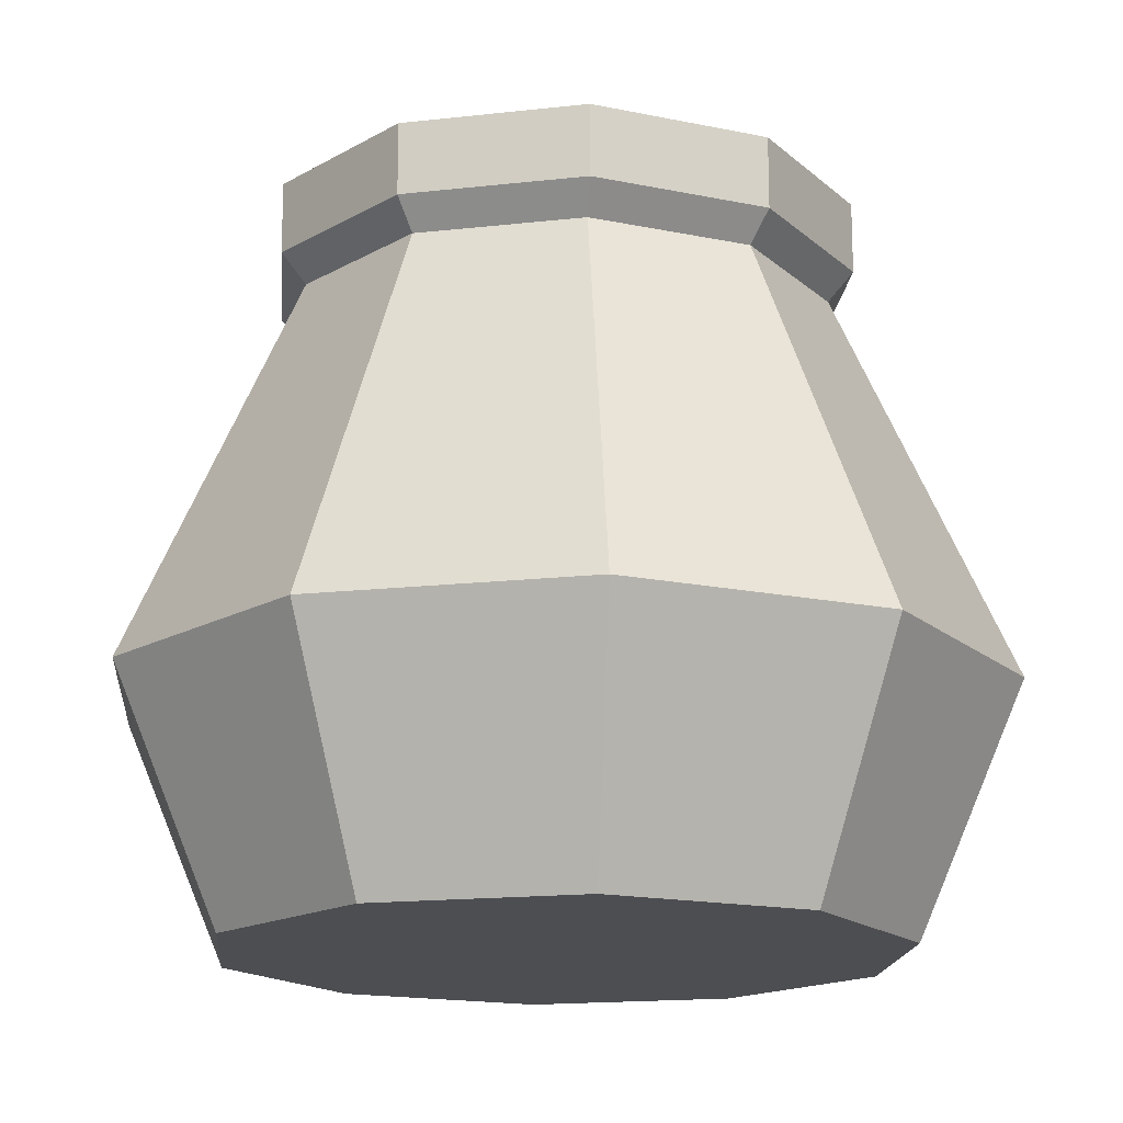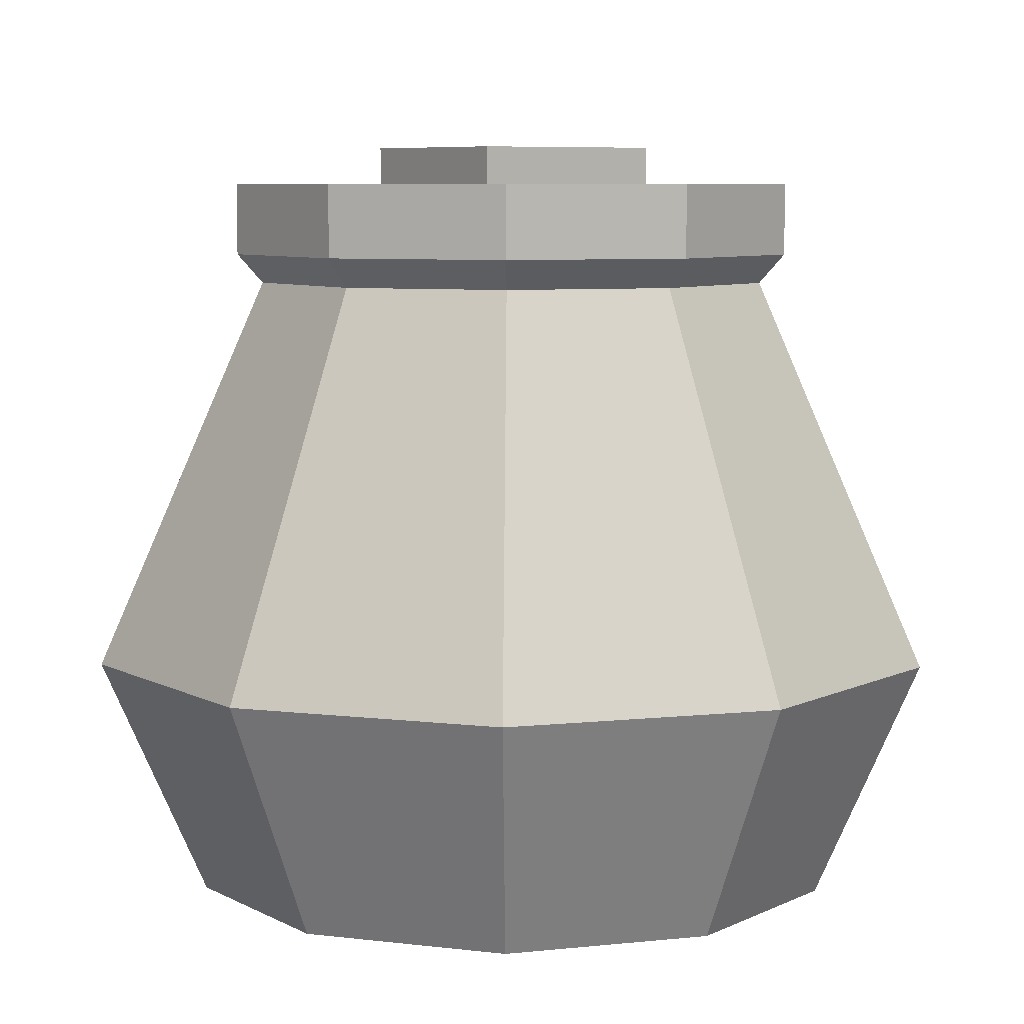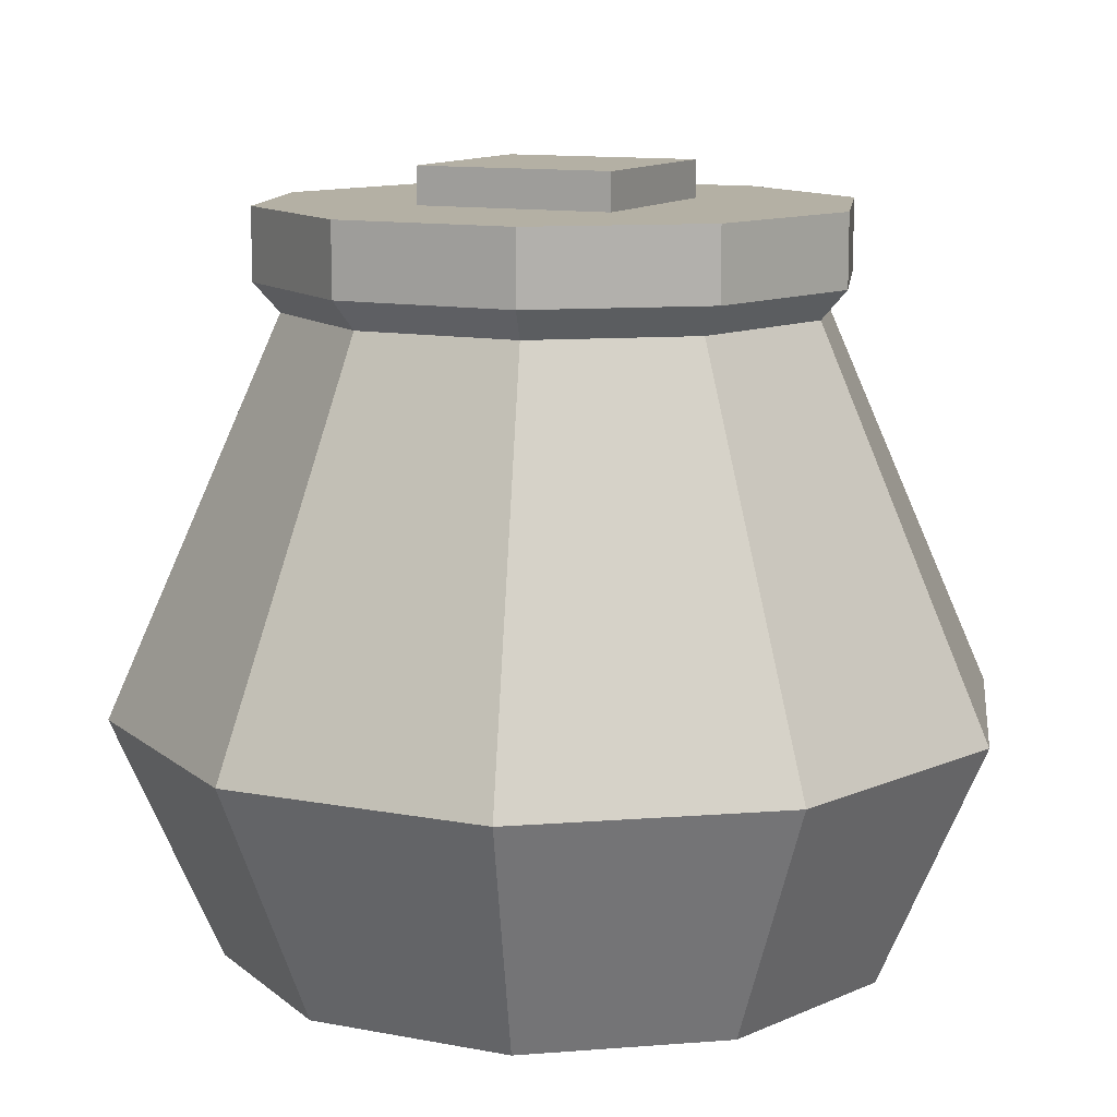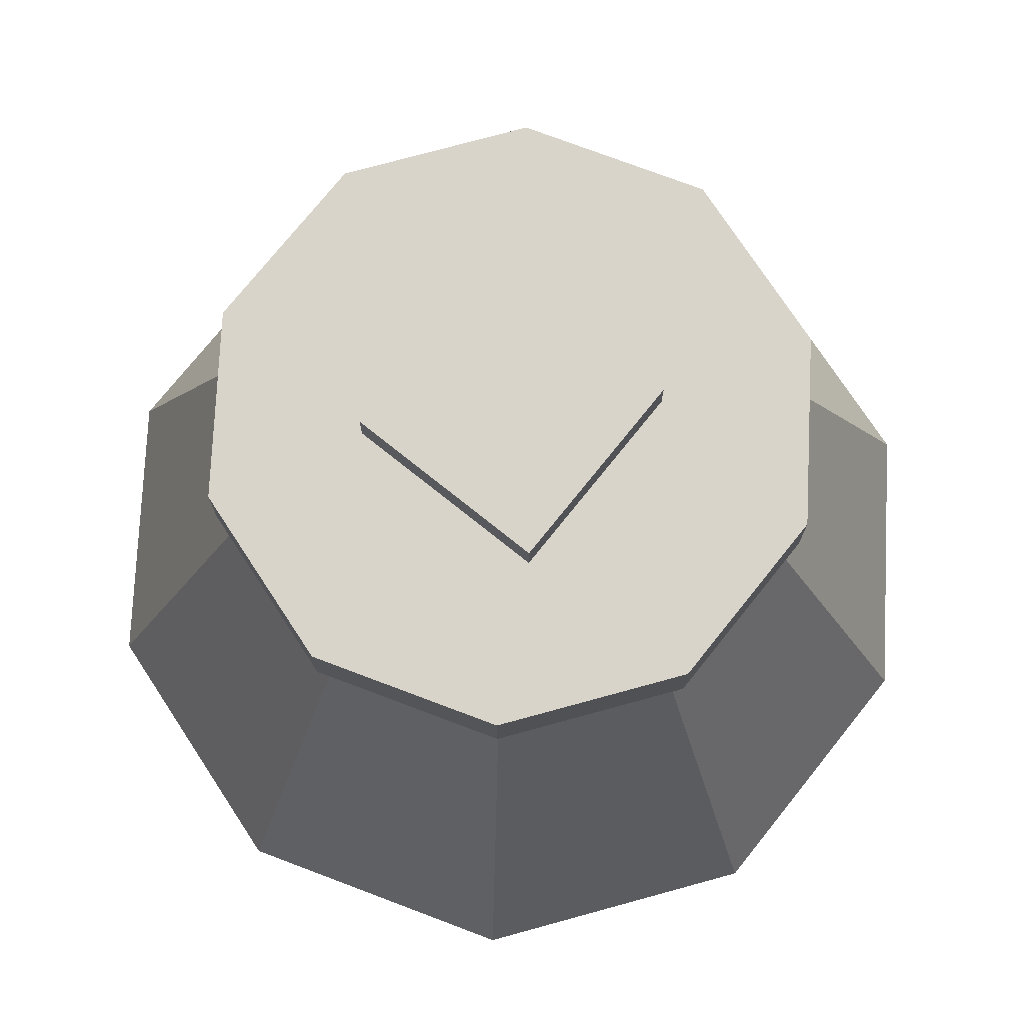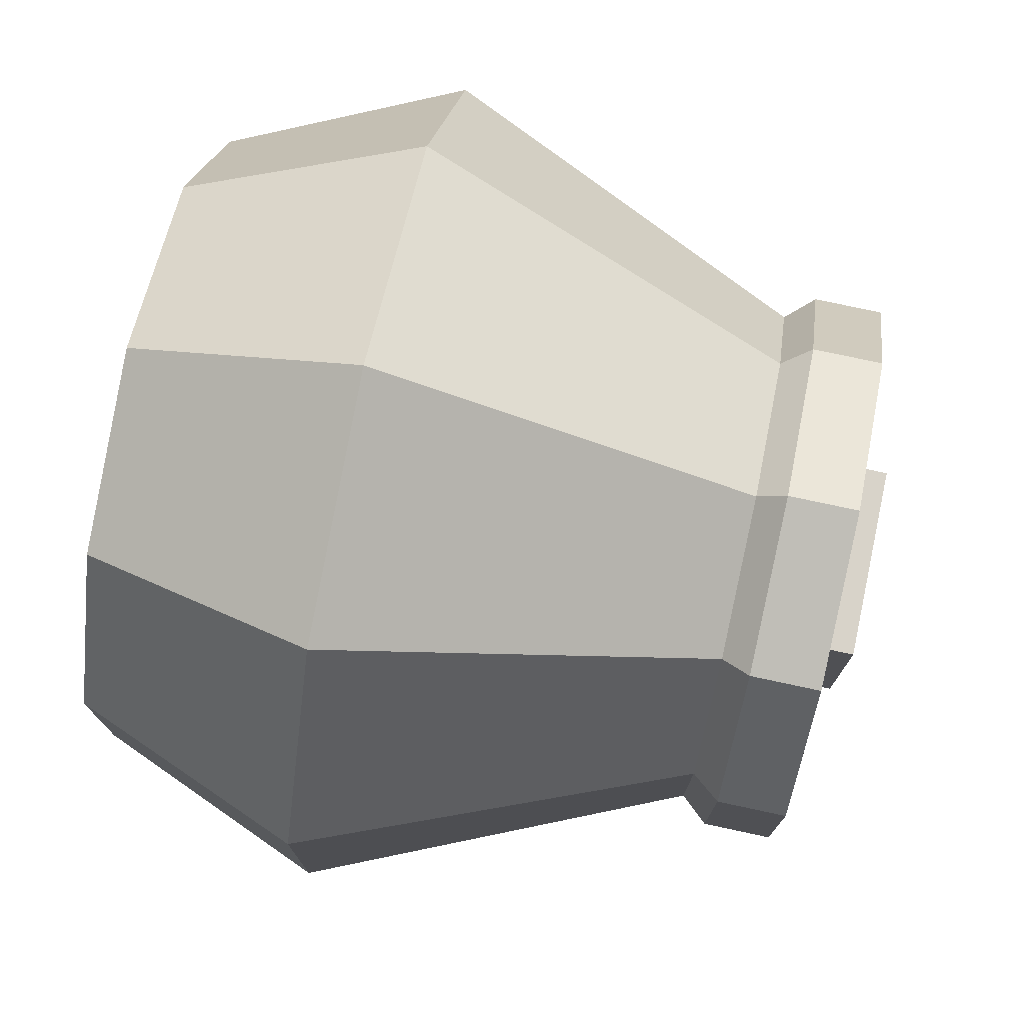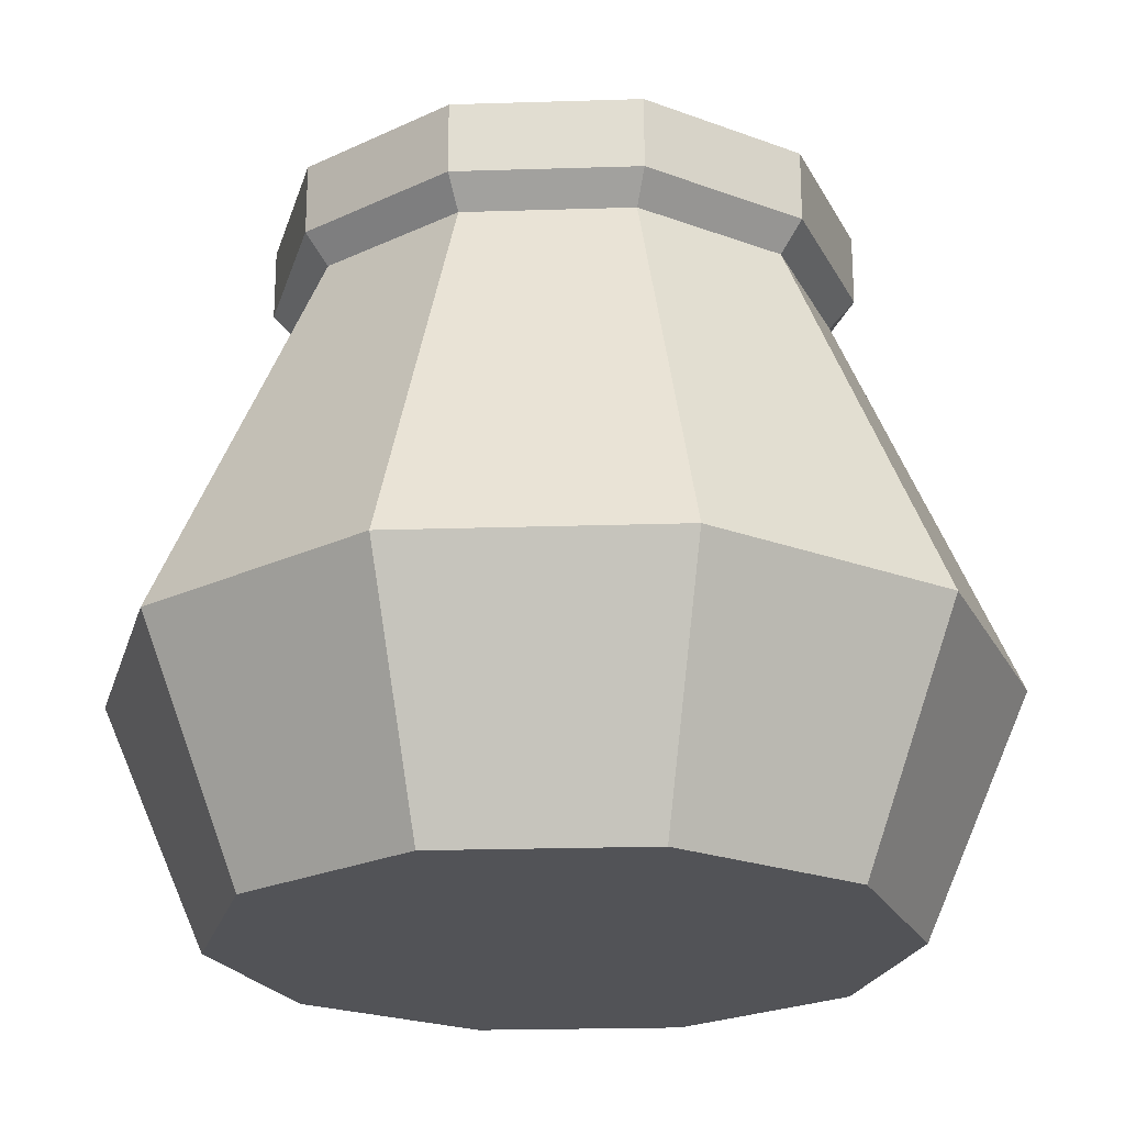
<metadata>
{"format":"obj","ext":"obj","renderer":"f3d","projection":"perspective","resolution":1024,"background":"white","views":[{"elev":-16.6,"azim":-113.1,"up":"+Y"},{"elev":7.2,"azim":145.1,"up":"+Y"},{"elev":11.4,"azim":-64.8,"up":"+Y"},{"elev":75.2,"azim":38.7,"up":"+Y"},{"elev":75.8,"azim":102.1,"up":"+Z"},{"elev":-22.5,"azim":-86.9,"up":"+Y"}]}
</metadata>
<code>
o jar
v 0 0 -1
v -0 0.7276 -1.315
v 0.5878 0 -0.809
v 0.7731 0.7276 -1.064
v 0.9511 0 -0.309
v 1.251 0.7276 -0.4064
v 0.9511 0 0.309
v 1.251 0.7276 0.4064
v 0.5878 0 0.809
v 0.7731 0.7276 1.064
v -0 0 1
v -0 0.7276 1.315
v -0.5878 0 0.809
v -0.7731 0.7276 1.064
v -0.9511 0 0.309
v -1.251 0.7276 0.4064
v -0.9511 0 -0.309
v -1.251 0.7276 -0.4064
v -0.5878 0 -0.809
v -0.7731 0.7276 -1.064
v 0.4698 1.889 -0.6466
v -0 1.889 -0.7993
v 0.7602 1.889 -0.247
v 0.7602 1.889 0.247
v 0.4698 1.889 0.6466
v -0 1.889 0.7993
v -0.4698 1.889 0.6466
v -0.7602 1.889 0.247
v -0.7602 1.889 -0.247
v -0.4698 1.889 -0.6466
v 0.515 1.976 -0.7088
v -0 1.976 -0.8761
v 0.8332 1.976 -0.2707
v 0.8332 1.976 0.2707
v 0.515 1.976 0.7088
v -0 1.976 0.8761
v -0.515 1.976 0.7088
v -0.8332 1.976 0.2707
v -0.8332 1.976 -0.2707
v -0.515 1.976 -0.7088
v 0.515 2.189 -0.7088
v -0 2.189 -0.8761
v 0.8332 2.189 -0.2707
v 0.8332 2.189 0.2707
v 0.515 2.189 0.7088
v -0 2.189 0.8761
v -0.515 2.189 0.7088
v -0.8332 2.189 0.2707
v -0.8332 2.189 -0.2707
v -0.515 2.189 -0.7088
v -0.2988 2.113 0.2988
v -0.2988 2.3 0.2988
v -0.2988 2.113 -0.2988
v -0.2988 2.3 -0.2988
v 0.2988 2.113 0.2988
v 0.2988 2.3 0.2988
v 0.2988 2.113 -0.2988
v 0.2988 2.3 -0.2988
f 2 3 1
f 4 5 3
f 6 7 5
f 7 10 9
f 9 12 11
f 12 13 11
f 14 15 13
f 16 17 15
f 16 29 18
f 18 19 17
f 19 2 1
f 3 9 11
f 25 34 35
f 14 28 16
f 12 27 14
f 12 25 26
f 8 25 10
f 2 21 4
f 6 24 8
f 4 23 6
f 20 22 2
f 18 30 20
f 32 41 31
f 22 31 21
f 28 39 29
f 25 36 26
f 21 33 23
f 29 40 30
f 26 37 27
f 23 34 24
f 22 40 32
f 27 38 28
f 49 48 46
f 38 49 39
f 35 46 36
f 31 43 33
f 39 50 40
f 36 47 37
f 33 44 34
f 40 42 32
f 37 48 38
f 34 45 35
f 54 51 52
f 58 53 54
f 56 57 58
f 52 55 56
f 58 52 56
f 1 13 17
f 42 45 43
f 2 4 3
f 4 6 5
f 6 8 7
f 7 8 10
f 9 10 12
f 12 14 13
f 14 16 15
f 16 18 17
f 16 28 29
f 18 20 19
f 19 20 2
f 11 1 3
f 3 5 7
f 7 9 3
f 25 24 34
f 14 27 28
f 12 26 27
f 12 10 25
f 8 24 25
f 2 22 21
f 6 23 24
f 4 21 23
f 20 30 22
f 18 29 30
f 32 42 41
f 22 32 31
f 28 38 39
f 25 35 36
f 21 31 33
f 29 39 40
f 26 36 37
f 23 33 34
f 22 30 40
f 27 37 38
f 46 45 50
f 50 49 46
f 48 47 46
f 38 48 49
f 35 45 46
f 31 41 43
f 39 49 50
f 36 46 47
f 33 43 44
f 40 50 42
f 37 47 48
f 34 44 45
f 54 53 51
f 58 57 53
f 56 55 57
f 52 51 55
f 58 54 52
f 17 19 1
f 1 11 13
f 13 15 17
f 43 41 42
f 42 50 45
f 45 44 43

</code>
